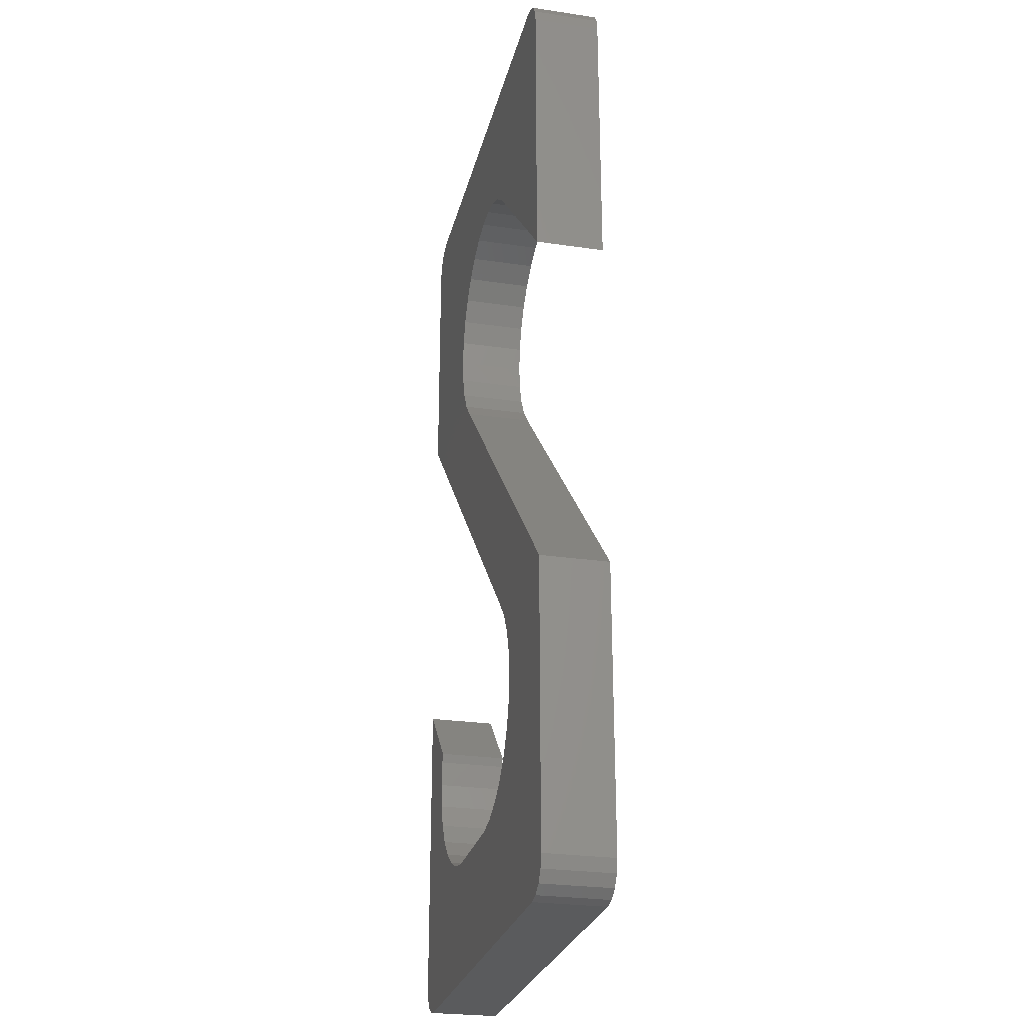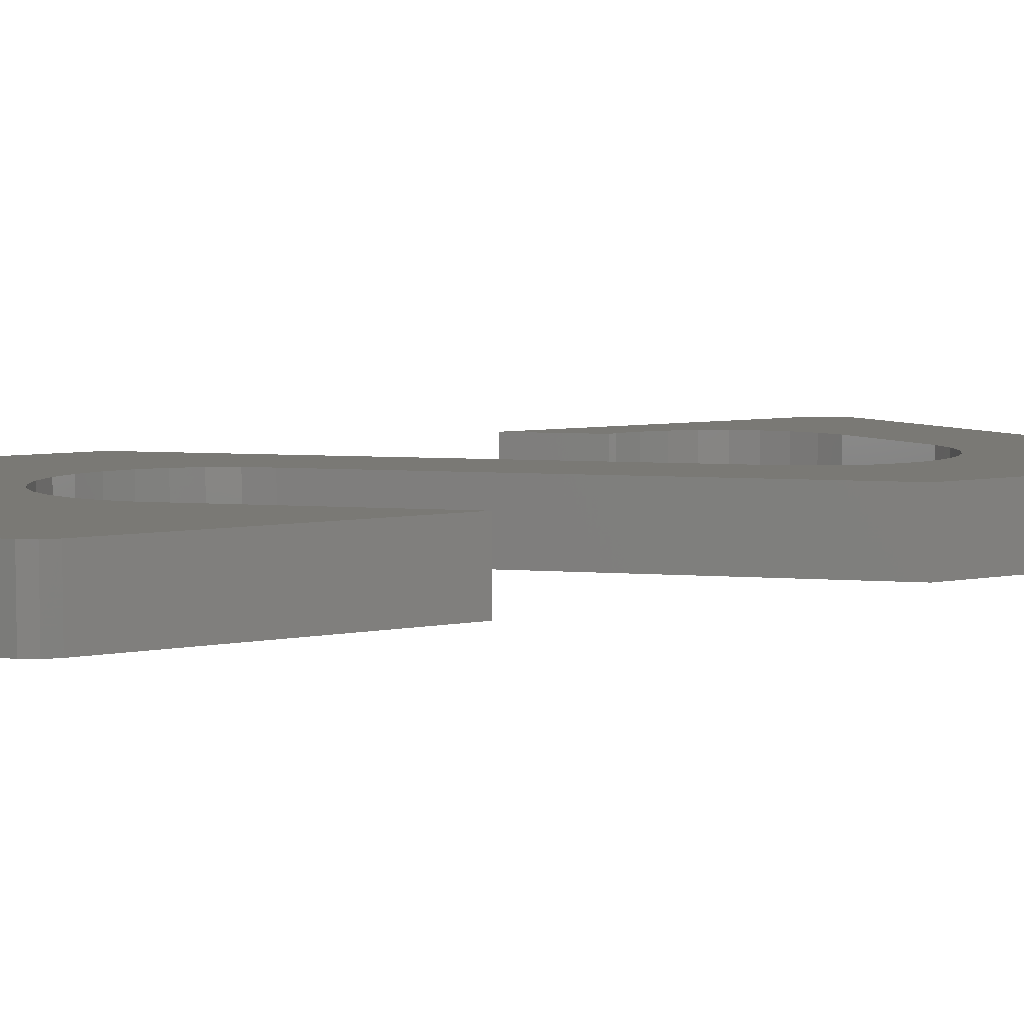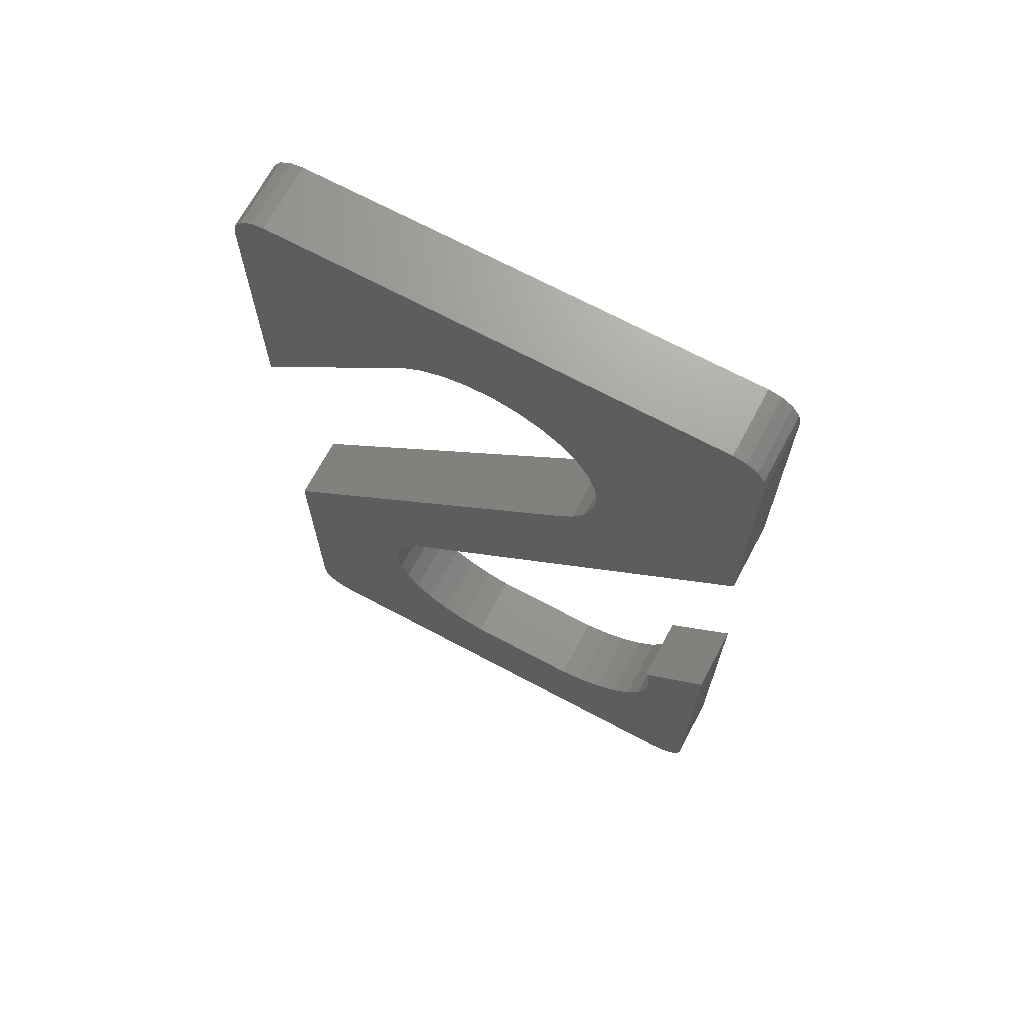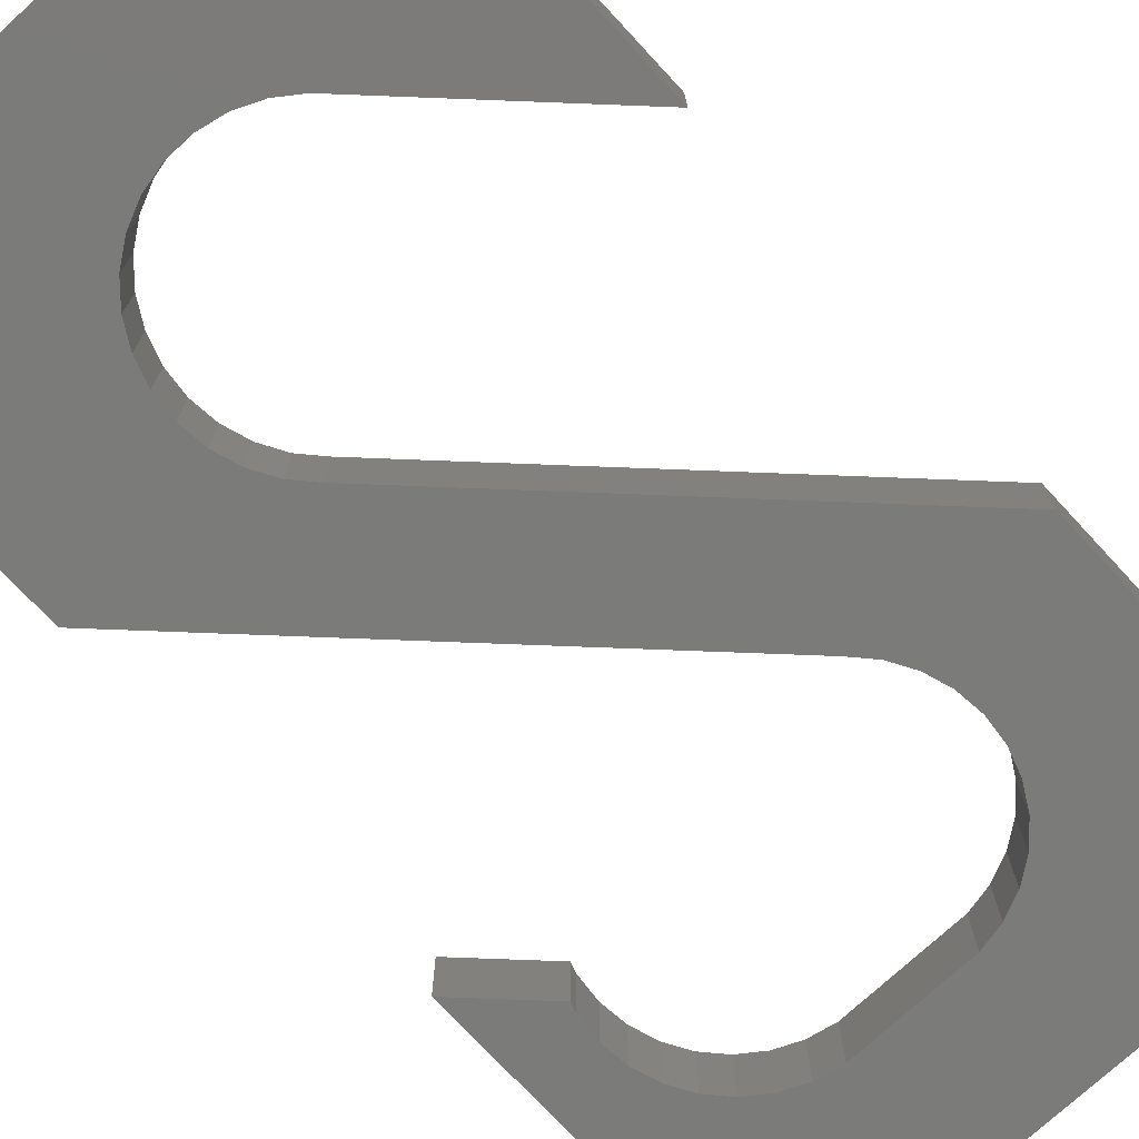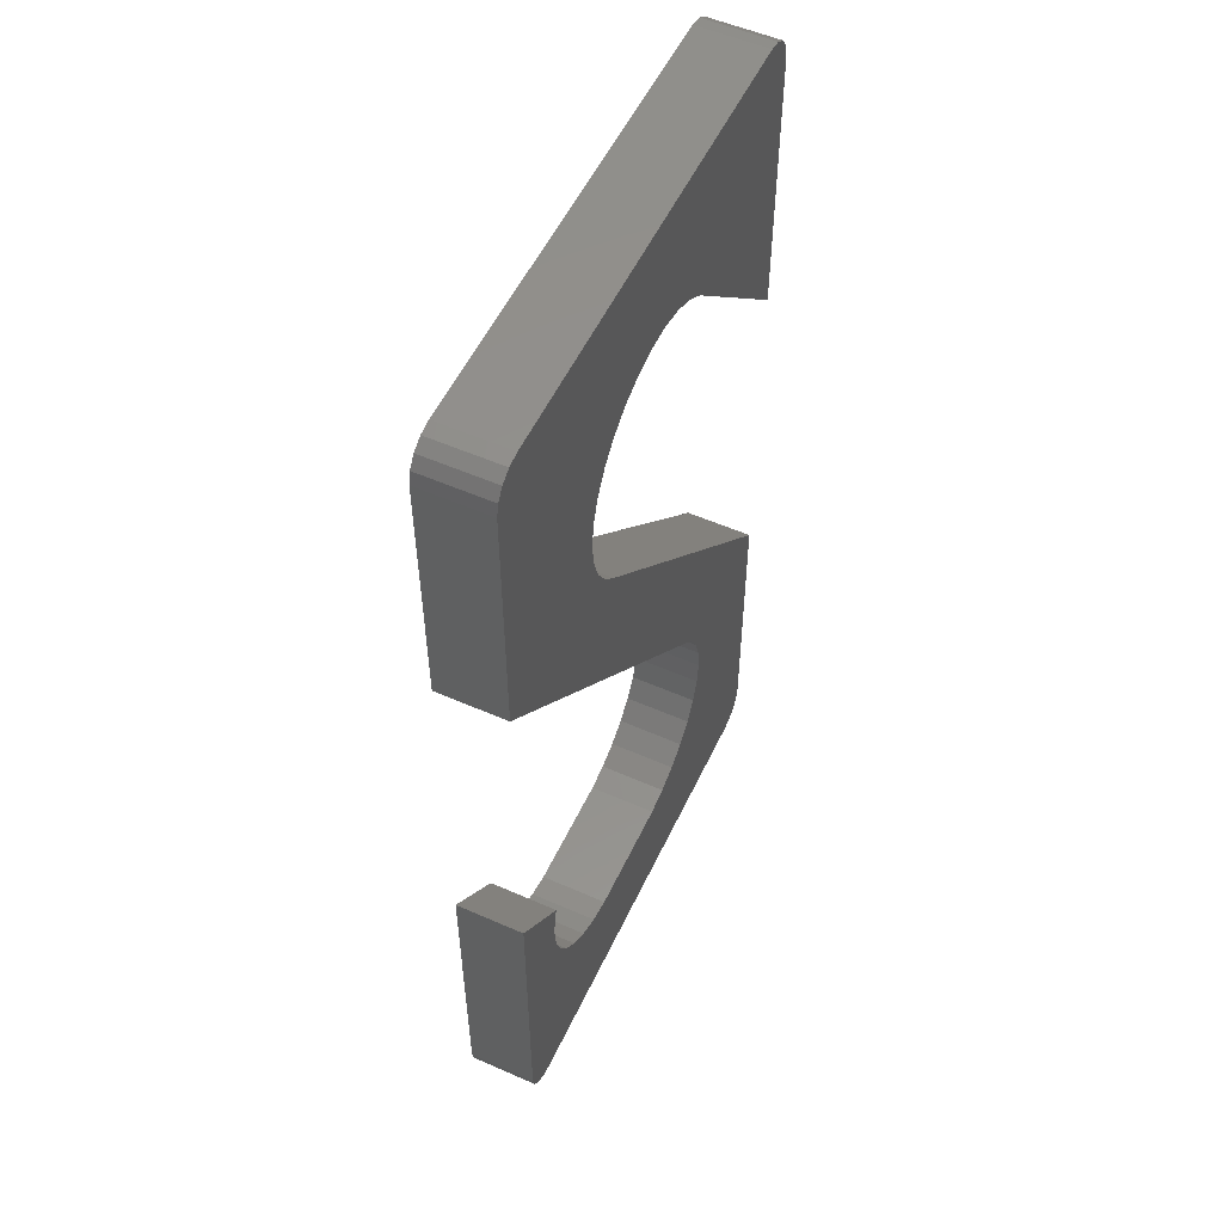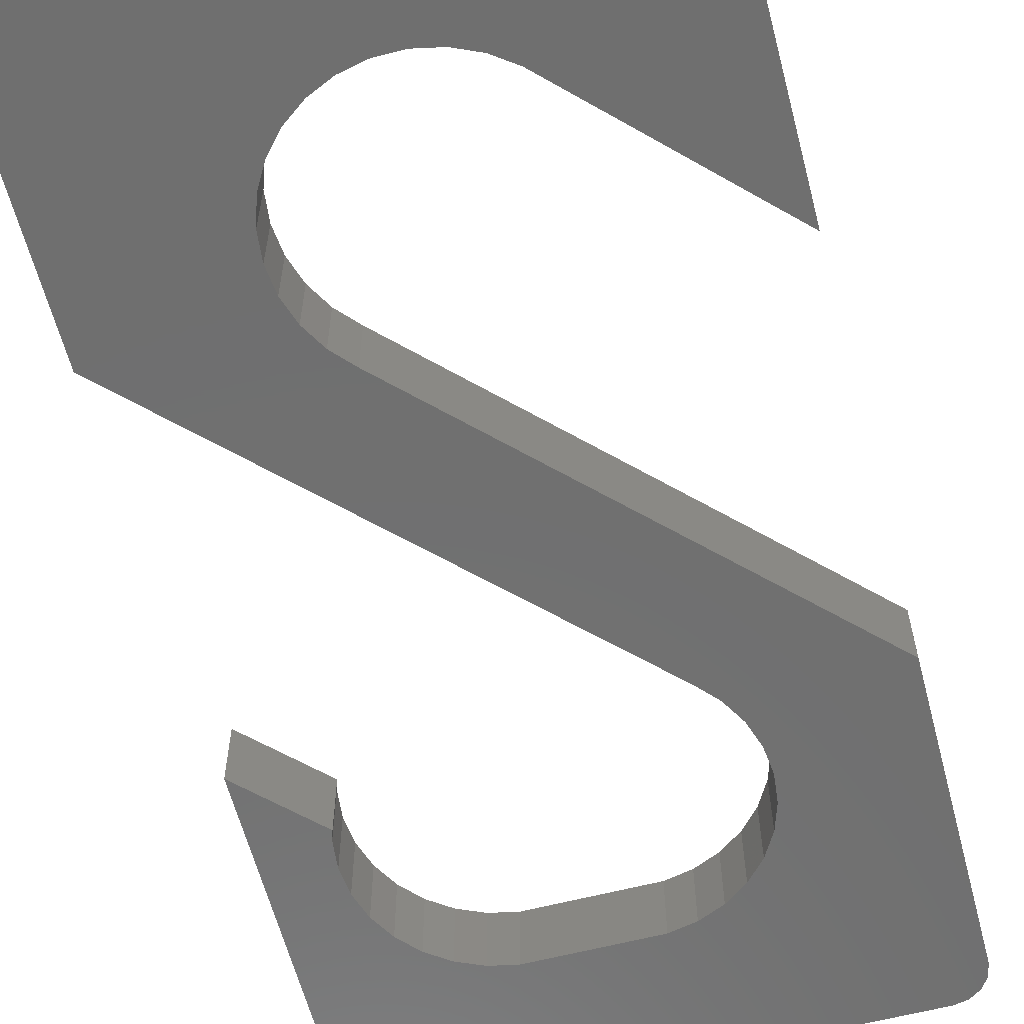
<metadata>
{"format":"stl","ext":"stl","renderer":"f3d","projection":"perspective","resolution":1024,"background":"white","views":[{"elev":-26.4,"azim":-103.0,"up":"+Y"},{"elev":6.1,"azim":-121.5,"up":"+Z"},{"elev":69.3,"azim":28.1,"up":"+Y"},{"elev":-74.1,"azim":-137.2,"up":"+Z"},{"elev":54.3,"azim":115.0,"up":"+Y"},{"elev":-61.3,"azim":-165.3,"up":"+Z"}]}
</metadata>
<code>
# stl→obj: 124 verts, 244 faces
v 76 101.4 10
v 53.61 111.7 10
v 54 108 10
v 76 139 10
v 52.44 115.3 10
v 50.56 118.6 10
v 71 144 10
v 48.04 121.4 10
v 45 123.6 10
v 41.56 125.1 10
v 37.88 125.9 10
v 5 144 10
v 34.12 125.9 10
v 30.44 125.1 10
v 27 123.6 10
v 23.96 121.4 10
v 0 139 10
v 3.087 143.6 10
v 1.464 142.5 10
v 0.3806 140.9 10
v 0 97.42 10
v 75.62 140.9 10
v 74.54 142.5 10
v 72.91 143.6 10
v 53.61 104.3 10
v 52.44 100.7 10
v 50.56 97.42 10
v 48.04 94.62 10
v 23.96 49.38 10
v 0 46.58 10
v 21.44 46.58 10
v 18 36 10
v 18.39 39.74 10
v 19.56 43.32 10
v 0 5 10
v 5 0 10
v 3.087 0.3806 10
v 1.464 1.464 10
v 0.3806 3.087 10
v 66.94 32.26 10
v 76 5 10
v 76 50.58 10
v 65.78 28.68 10
v 63.9 25.42 10
v 61.38 22.62 10
v 67.33 36 10
v 66.94 39.74 10
v 66.5 41.08 10
v 58.33 20.41 10
v 71 0 10
v 75.62 3.087 10
v 74.54 1.464 10
v 72.91 0.3806 10
v 54.9 18.88 10
v 51.21 18.1 10
v 34.12 18.1 10
v 30.44 18.88 10
v 27 20.41 10
v 23.96 22.62 10
v 21.44 25.42 10
v 19.56 28.68 10
v 18.39 32.26 10
v 0.3806 140.9 0
v 1.464 142.5 0
v 3.087 143.6 0
v 0.3806 3.087 0
v 0 5 0
v 1.464 1.464 0
v 71 144 0
v 5 144 0
v 0 97.42 0
v 0 139 0
v 0 46.58 0
v 74.54 142.5 0
v 72.91 143.6 0
v 75.62 140.9 0
v 3.087 0.3806 0
v 5 0 0
v 71 0 0
v 75.62 3.087 0
v 74.54 1.464 0
v 72.91 0.3806 0
v 76 139 0
v 76 101.4 0
v 76 50.58 0
v 76 5 0
v 66.94 32.26 0
v 67.33 36 0
v 65.78 28.68 0
v 63.9 25.42 0
v 61.38 22.62 0
v 58.33 20.41 0
v 54.9 18.88 0
v 51.21 18.1 0
v 34.12 18.1 0
v 30.44 18.88 0
v 19.56 28.68 0
v 18.39 32.26 0
v 21.44 25.42 0
v 23.96 22.62 0
v 27 20.41 0
v 66.94 39.74 0
v 66.5 41.08 0
v 52.44 115.3 0
v 50.56 118.6 0
v 53.61 111.7 0
v 54 108 0
v 53.61 104.3 0
v 52.44 100.7 0
v 50.56 97.42 0
v 48.04 94.62 0
v 23.96 49.38 0
v 21.44 46.58 0
v 19.56 43.32 0
v 18 36 0
v 18.39 39.74 0
v 48.04 121.4 0
v 45 123.6 0
v 41.56 125.1 0
v 37.88 125.9 0
v 34.12 125.9 0
v 30.44 125.1 0
v 27 123.6 0
v 23.96 121.4 0
f 1 2 3
f 4 5 2
f 4 6 5
f 7 8 6
f 7 9 8
f 7 10 9
f 7 11 10
f 12 11 7
f 11 12 13
f 13 12 14
f 14 12 15
f 12 16 15
f 17 12 18
f 17 18 19
f 17 19 20
f 12 17 16
f 16 17 21
f 7 4 22
f 7 22 23
f 7 23 24
f 6 4 7
f 2 1 4
f 25 1 3
f 26 1 25
f 27 1 26
f 28 1 27
f 28 29 1
f 30 29 28
f 29 30 31
f 30 32 33
f 30 33 34
f 32 35 36
f 36 35 37
f 37 35 38
f 31 30 34
f 32 30 35
f 38 35 39
f 40 41 42
f 43 41 40
f 44 41 43
f 45 41 44
f 40 42 46
f 42 47 46
f 47 42 48
f 49 41 45
f 50 41 49
f 51 50 52
f 52 50 53
f 41 50 51
f 54 50 49
f 55 50 54
f 56 50 55
f 36 56 57
f 36 57 58
f 56 36 50
f 59 36 58
f 60 36 59
f 61 36 60
f 62 36 61
f 36 62 32
f 63 19 64
f 19 63 20
f 65 19 18
f 19 65 64
f 66 35 67
f 35 66 39
f 68 39 66
f 39 68 38
f 69 12 7
f 12 69 70
f 71 17 72
f 17 71 21
f 67 30 73
f 30 67 35
f 74 24 23
f 24 74 75
f 72 20 63
f 20 72 17
f 22 74 23
f 74 22 76
f 77 36 37
f 36 77 78
f 78 50 36
f 50 78 79
f 70 18 12
f 18 70 65
f 52 80 51
f 80 52 81
f 82 52 53
f 52 82 81
f 4 76 22
f 76 4 83
f 68 37 38
f 37 68 77
f 75 7 24
f 7 75 69
f 79 53 50
f 53 79 82
f 1 83 4
f 83 1 84
f 41 85 42
f 85 41 86
f 51 86 41
f 86 51 80
f 85 87 88
f 86 89 87
f 86 90 89
f 86 91 90
f 86 92 91
f 79 93 92
f 79 94 93
f 79 95 94
f 78 95 79
f 95 78 96
f 97 67 98
f 99 67 97
f 100 67 99
f 67 100 78
f 101 78 100
f 96 78 101
f 79 86 80
f 79 80 81
f 79 81 82
f 92 86 79
f 87 85 86
f 102 85 88
f 85 102 103
f 104 83 84
f 105 83 104
f 69 83 105
f 83 69 76
f 106 84 107
f 84 108 107
f 84 109 108
f 84 110 109
f 84 111 110
f 112 111 84
f 73 112 113
f 73 113 114
f 73 98 67
f 98 73 115
f 67 78 77
f 67 77 68
f 67 68 66
f 115 73 116
f 112 73 111
f 116 73 114
f 104 84 106
f 74 69 75
f 76 69 74
f 117 69 105
f 118 69 117
f 119 69 118
f 120 69 119
f 70 120 121
f 70 121 122
f 70 122 123
f 120 70 69
f 124 70 123
f 72 70 124
f 70 72 65
f 65 72 64
f 72 124 71
f 64 72 63
f 29 84 1
f 84 29 112
f 33 114 34
f 114 33 116
f 61 98 62
f 98 61 97
f 94 56 55
f 56 94 95
f 101 59 58
f 59 101 100
f 95 57 56
f 57 95 96
f 31 112 29
f 112 31 113
f 96 58 57
f 58 96 101
f 85 48 42
f 48 85 103
f 32 116 33
f 116 32 115
f 34 113 31
f 113 34 114
f 59 99 60
f 99 59 100
f 62 115 32
f 115 62 98
f 60 97 61
f 97 60 99
f 123 14 15
f 14 123 122
f 107 2 106
f 2 107 3
f 118 8 9
f 8 118 117
f 122 13 14
f 13 122 121
f 105 8 117
f 8 105 6
f 124 15 16
f 15 124 123
f 121 11 13
f 11 121 120
f 73 28 111
f 28 73 30
f 111 27 110
f 27 111 28
f 108 3 107
f 3 108 25
f 71 16 21
f 16 71 124
f 120 10 11
f 10 120 119
f 109 25 108
f 25 109 26
f 119 9 10
f 9 119 118
f 106 5 104
f 5 106 2
f 104 6 105
f 6 104 5
f 110 26 109
f 26 110 27
f 102 48 103
f 48 102 47
f 89 40 87
f 40 89 43
f 88 47 102
f 47 88 46
f 87 46 88
f 46 87 40
f 91 44 90
f 44 91 45
f 93 55 54
f 55 93 94
f 90 43 89
f 43 90 44
f 91 49 45
f 49 91 92
f 92 54 49
f 54 92 93

</code>
